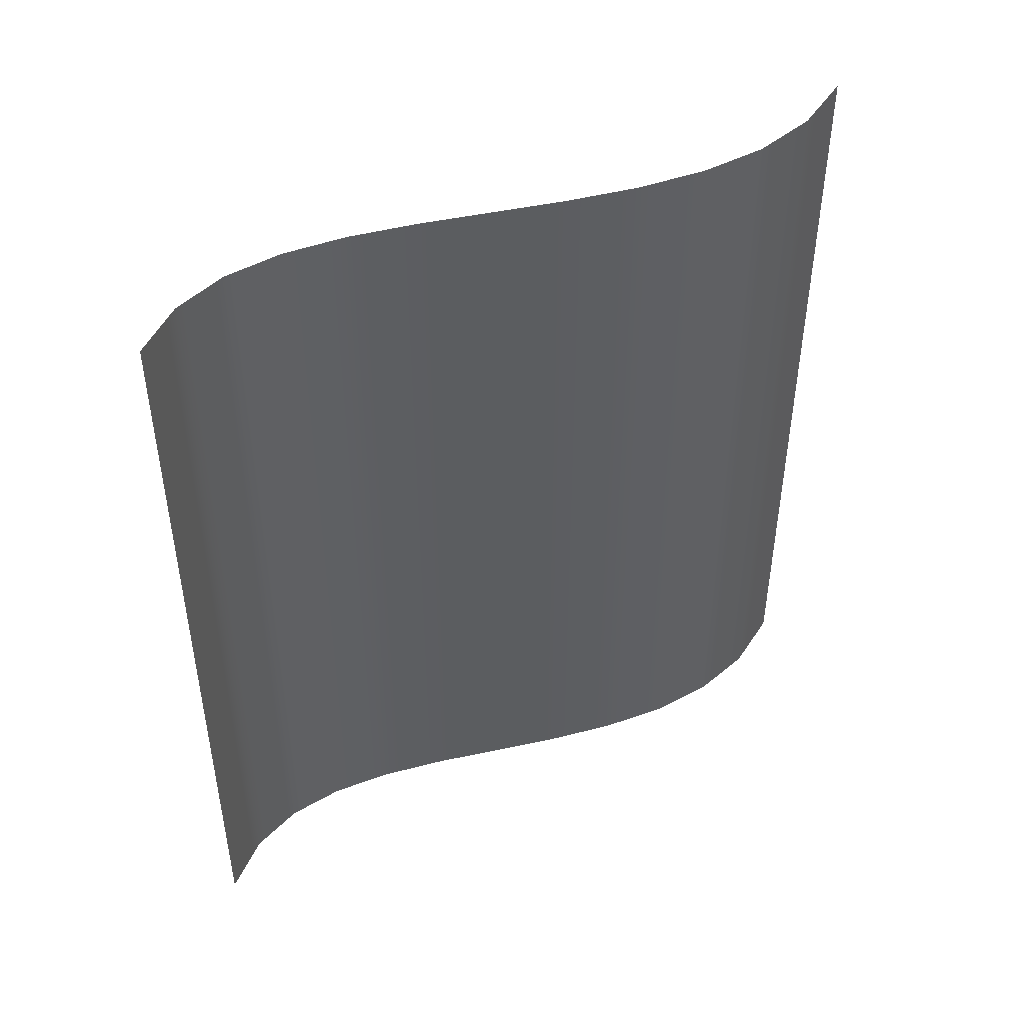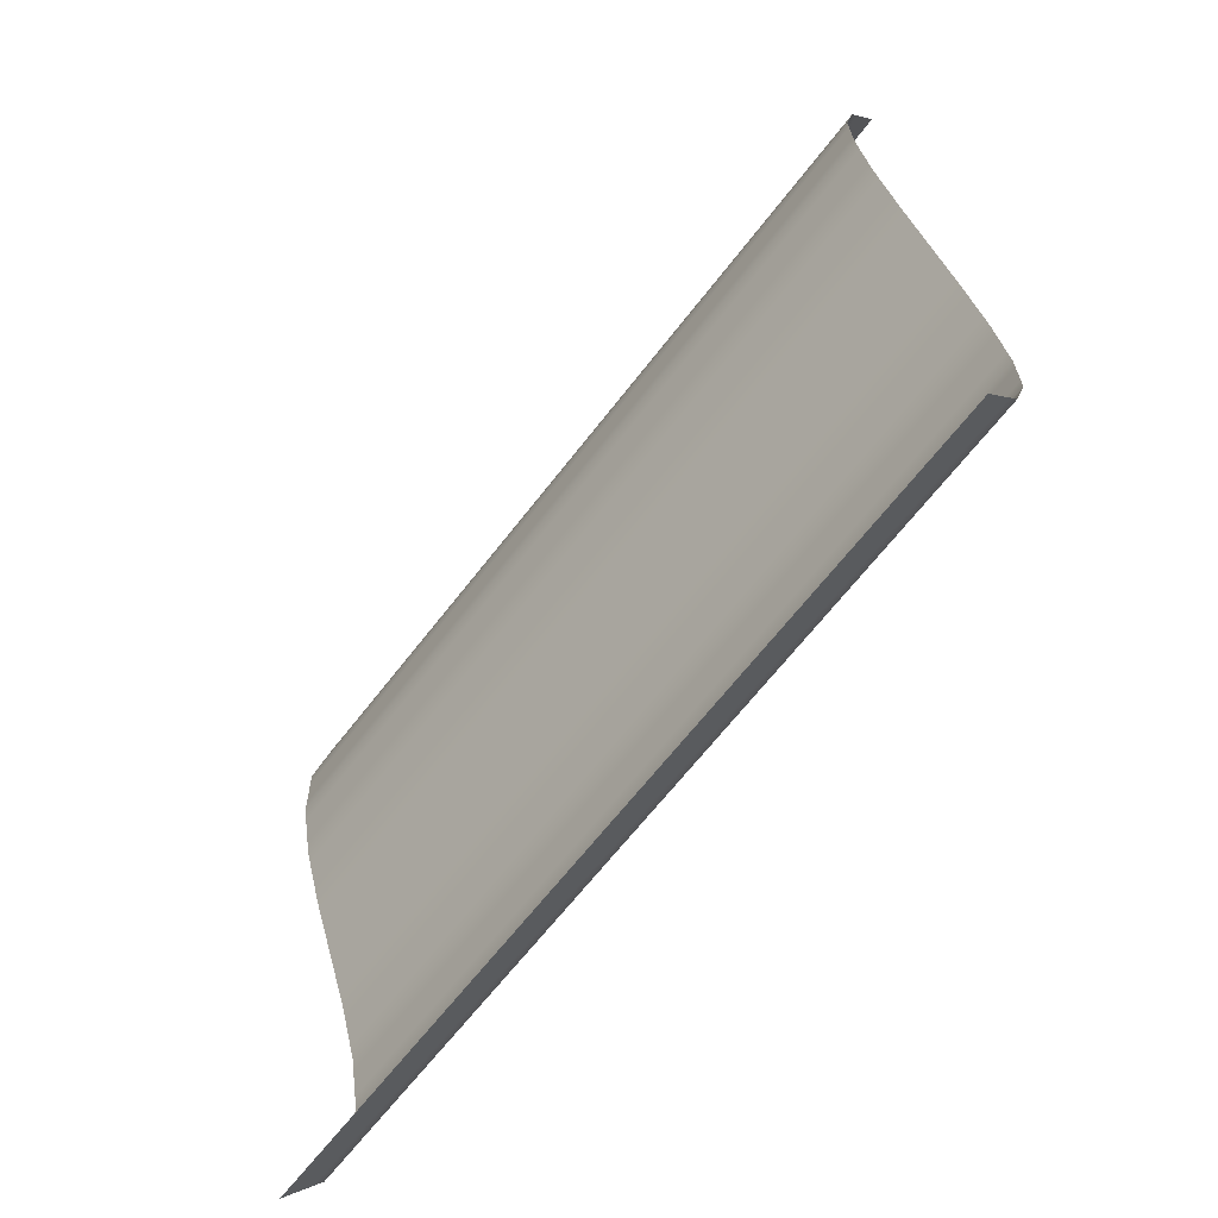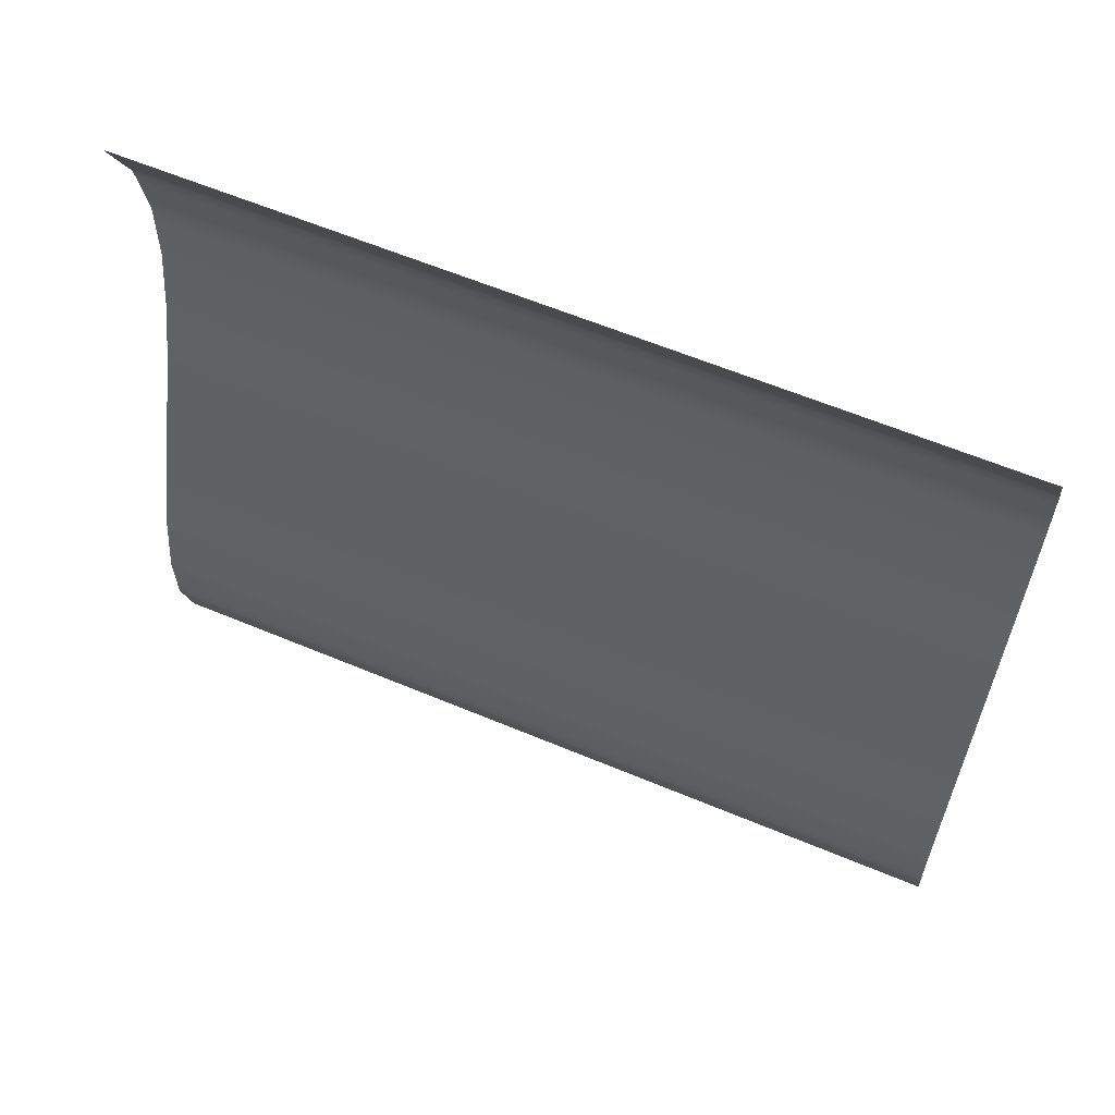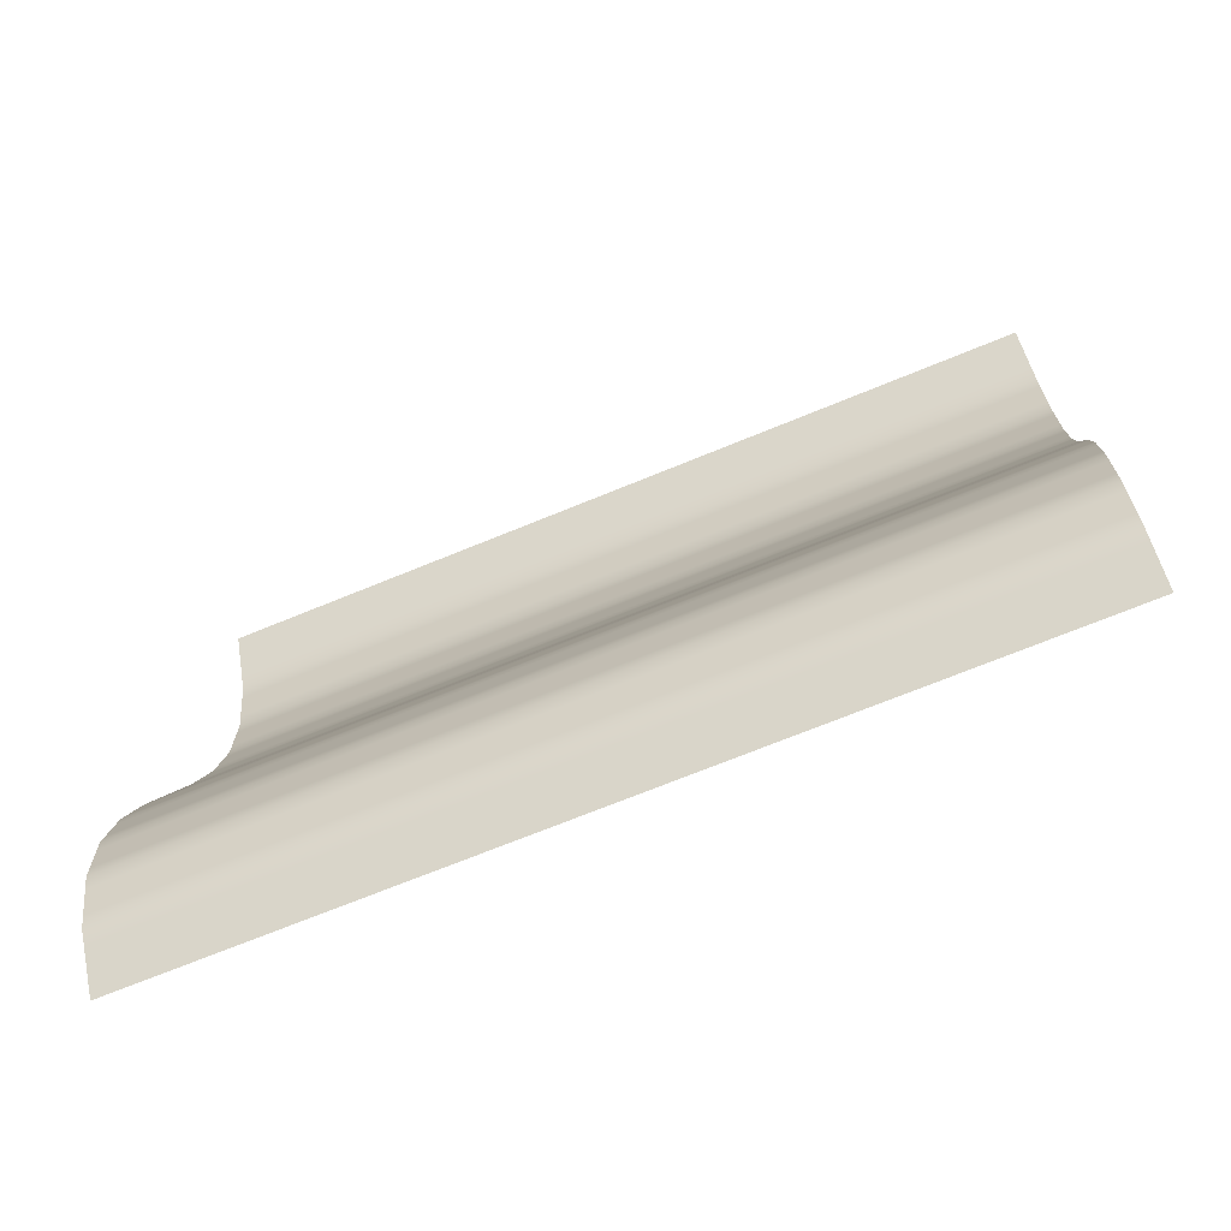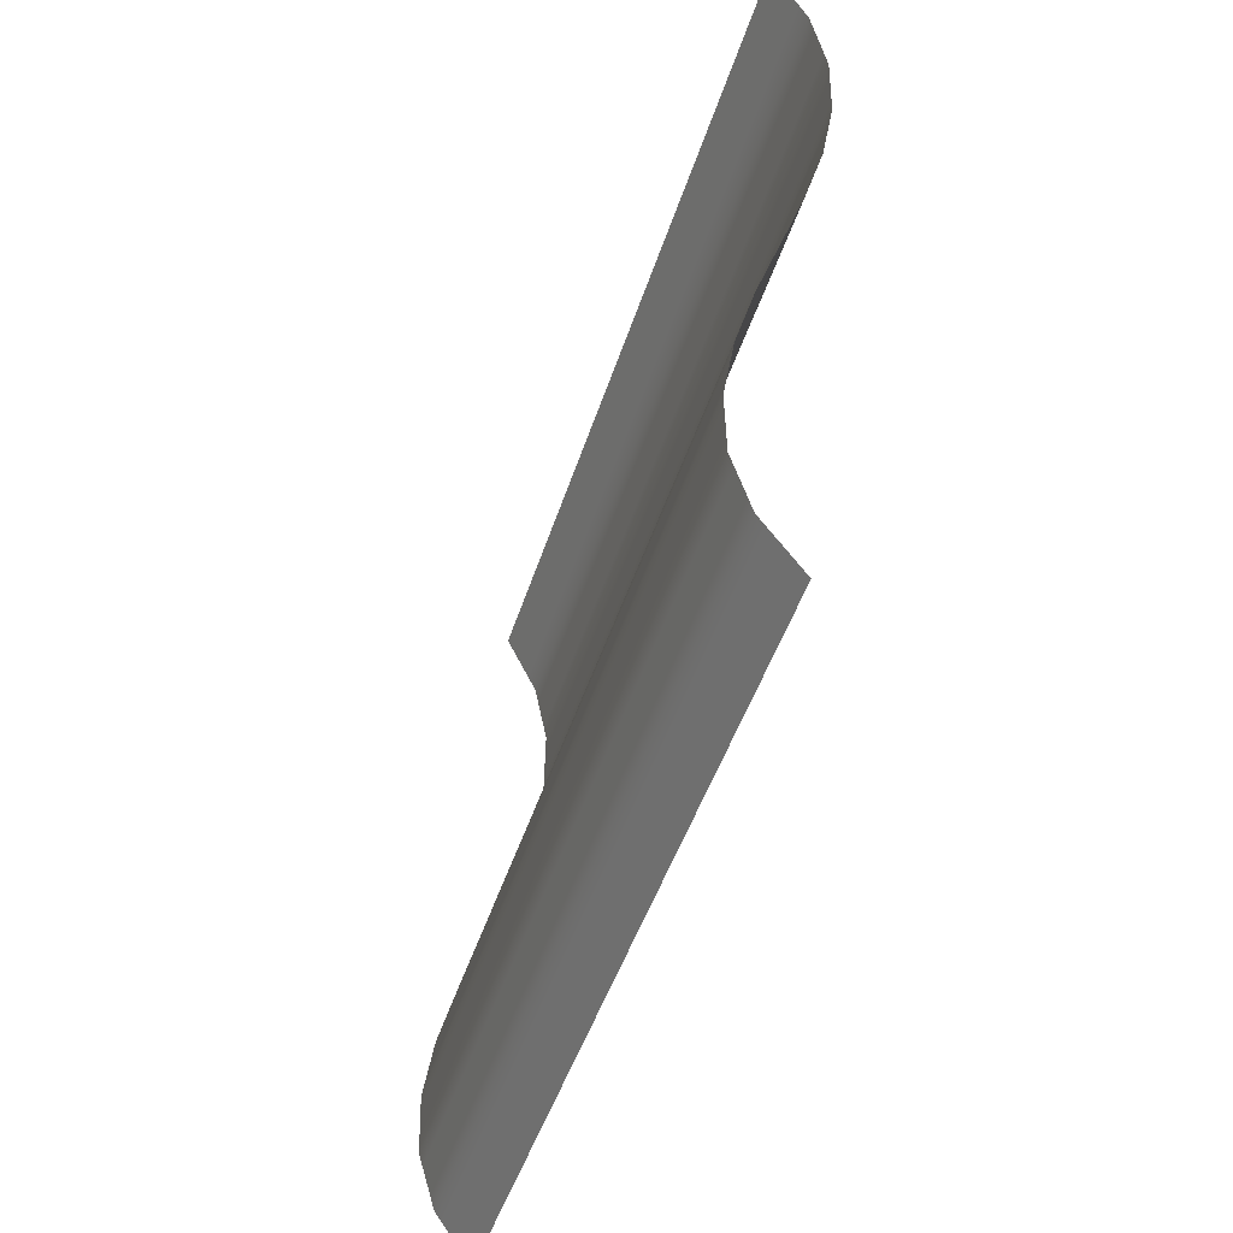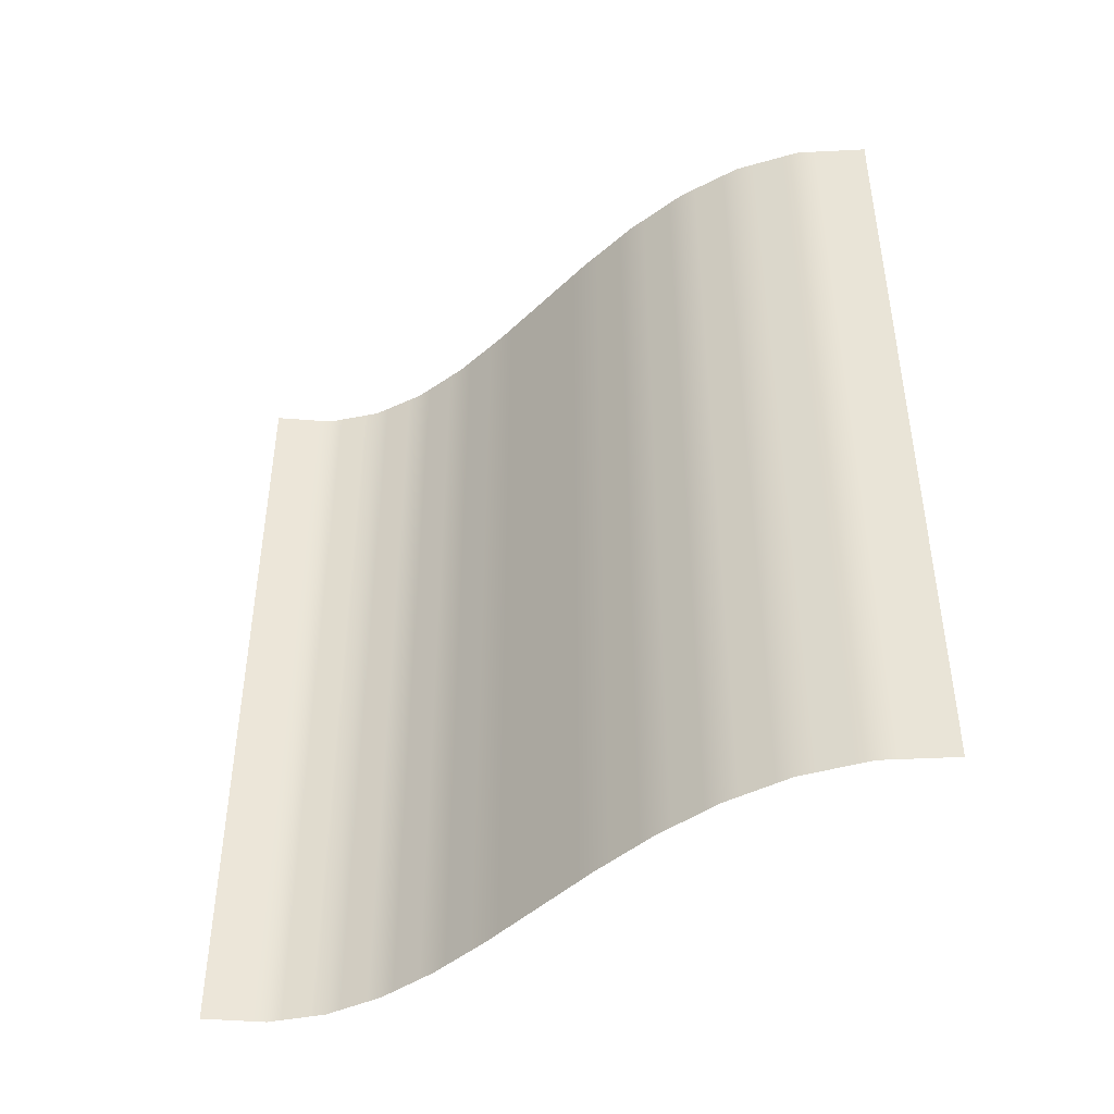
<metadata>
{"format":"obj","ext":"obj","renderer":"f3d","projection":"perspective","resolution":1024,"background":"white","views":[{"elev":46.2,"azim":57.8,"up":"+Z"},{"elev":-65.9,"azim":142.3,"up":"+Y"},{"elev":60.3,"azim":-66.7,"up":"+Y"},{"elev":-69.8,"azim":-67.6,"up":"+Y"},{"elev":-46.5,"azim":-17.2,"up":"+Y"},{"elev":-44.1,"azim":119.8,"up":"+Z"}]}
</metadata>
<code>
o curve.001
v -0.05069 -0.6338 0.8
v -0.06789 -0.6094 0.8
v -0.06783 -0.6096 -0.8
v 0.1002 0.4536 0.8
v 0.1003 0.4534 -0.8
v 0.09963 0.4207 -0.8
v -0.01576 -0.04221 0.8
v -0.0157 -0.04242 -0.8
v -0.02641 -0.07493 -0.8
v 0.05702 0.1892 0.8
v 0.05708 0.1889 -0.8
v 0.04781 0.1557 -0.8
v -0.05659 -0.1713 0.8
v -0.05654 -0.1715 -0.8
v -0.06526 -0.2031 -0.8
v -0.01628 -0.6827 0.8
v -0.03349 -0.6583 0.8
v -0.03343 -0.6585 -0.8
v 0.1008 0.4863 0.8
v 0.1009 0.486 -0.8
v -0.03717 -0.1072 0.8
v -0.03711 -0.1074 -0.8
v -0.04782 -0.14 -0.8
v -0.09759 -0.3571 0.8
v -0.1025 -0.3877 -0.8
v -0.1025 -0.3875 0.8
v 0.06629 0.2224 0.8
v 0.06635 0.2222 -0.8
v -0.07404 -0.2345 0.8
v -0.07398 -0.2347 -0.8
v -0.08271 -0.2663 -0.8
v -0.05063 -0.634 -0.8
v 0.09957 0.4209 0.8
v 0.099 0.3881 -0.8
v -0.08771 -0.2965 0.8
v -0.09259 -0.327 -0.8
v -0.09265 -0.3268 0.8
v 0.04776 0.1559 0.8
v 0.03855 0.1224 -0.8
v -0.09997 -0.5023 0.8
v -0.09992 -0.5026 -0.8
v -0.0919 -0.5293 -0.8
v 0.00092 -0.7071 0.8
v -0.01623 -0.6829 -0.8
v 0.03849 0.1226 0.8
v 0.02766 0.0893 -0.8
v -0.09753 -0.3573 -0.8
v -0.08393 -0.5559 0.8
v -0.08388 -0.5561 -0.8
v -0.07586 -0.5828 -0.8
v 0.01672 0.05645 0.8
v 0.01677 0.05623 -0.8
v 0.005889 0.02315 -0.8
v -0.08276 -0.2661 0.8
v -0.08765 -0.2967 -0.8
v 0.09895 0.3883 0.8
v 0.09316 0.3549 -0.8
v -0.09195 -0.5291 0.8
v 0.0276 0.08951 0.8
v 0.08725 0.322 0.8
v 0.08731 0.3218 -0.8
v 0.08146 0.2886 -0.8
v -0.07591 -0.5826 0.8
v 0.0759 0.6462 0.8
v 0.06074 0.6766 -0.8
v 0.07595 0.646 -0.8
v 0.005833 0.02337 0.8
v -0.004997 -0.009916 -0.8
v 0.0931 0.3551 0.8
v 0.04548 0.7074 0.8
v 0.03032 0.7378 -0.8
v 0.04553 0.7072 -0.8
v -0.1006 -0.4736 0.8
v 0.0814 0.2889 0.8
v 0.07561 0.2555 -0.8
v 0.09507 0.5507 0.8
v 0.1015 0.5187 -0.8
v 0.1015 0.5189 0.8
v 0.06069 0.6768 0.8
v -0.1019 -0.4162 0.8
v -0.1012 -0.4451 -0.8
v -0.1013 -0.4449 0.8
v 0.08229 0.6144 0.8
v 0.08873 0.5823 -0.8
v 0.08868 0.5825 0.8
v 0.03027 0.738 0.8
v 0.01511 0.7685 -0.8
v -0.1006 -0.4738 -0.8
v 0.09513 0.5505 -0.8
v -0.005053 -0.009697 0.8
v -0.1018 -0.4164 -0.8
v -0.04787 -0.1397 0.8
v 0.08234 0.6141 -0.8
v -0.02646 -0.07472 0.8
v 0.07556 0.2557 0.8
v -0.06532 -0.2029 0.8
v 0.000976 -0.7074 -0.8
v 0.01506 0.7687 0.8
f 1 2 3
f 4 5 6
f 7 8 9
f 10 11 12
f 13 14 15
f 16 17 18
f 19 20 5
f 21 22 23
f 24 25 26
f 27 28 11
f 29 30 31
f 17 1 32
f 33 6 34
f 35 36 37
f 38 12 39
f 40 41 42
f 43 16 44
f 45 39 46
f 37 47 24
f 48 49 50
f 51 52 53
f 54 55 35
f 56 34 57
f 58 42 49
f 59 46 52
f 60 61 62
f 63 50 3
f 64 65 66
f 67 53 68
f 69 57 61
f 70 71 72
f 73 41 40
f 74 62 75
f 76 77 78
f 79 72 65
f 80 81 82
f 83 84 85
f 86 87 71
f 82 88 73
f 85 89 76
f 90 68 8
f 26 91 80
f 92 23 14
f 64 93 83
f 78 77 20
f 94 9 22
f 95 75 28
f 96 15 30
f 1 3 32
f 4 6 33
f 7 9 94
f 10 12 38
f 13 15 96
f 16 18 44
f 19 5 4
f 21 23 92
f 24 47 25
f 27 11 10
f 29 31 54
f 17 32 18
f 33 34 56
f 35 55 36
f 38 39 45
f 40 42 58
f 43 44 97
f 45 46 59
f 37 36 47
f 48 50 63
f 51 53 67
f 54 31 55
f 56 57 69
f 58 49 48
f 59 52 51
f 60 62 74
f 63 3 2
f 64 79 65
f 67 68 90
f 69 61 60
f 70 86 71
f 73 88 41
f 74 75 95
f 76 89 77
f 79 70 72
f 80 91 81
f 83 93 84
f 86 98 87
f 82 81 88
f 85 84 89
f 90 8 7
f 26 25 91
f 92 14 13
f 64 66 93
f 78 20 19
f 94 22 21
f 95 28 27
f 96 30 29

</code>
